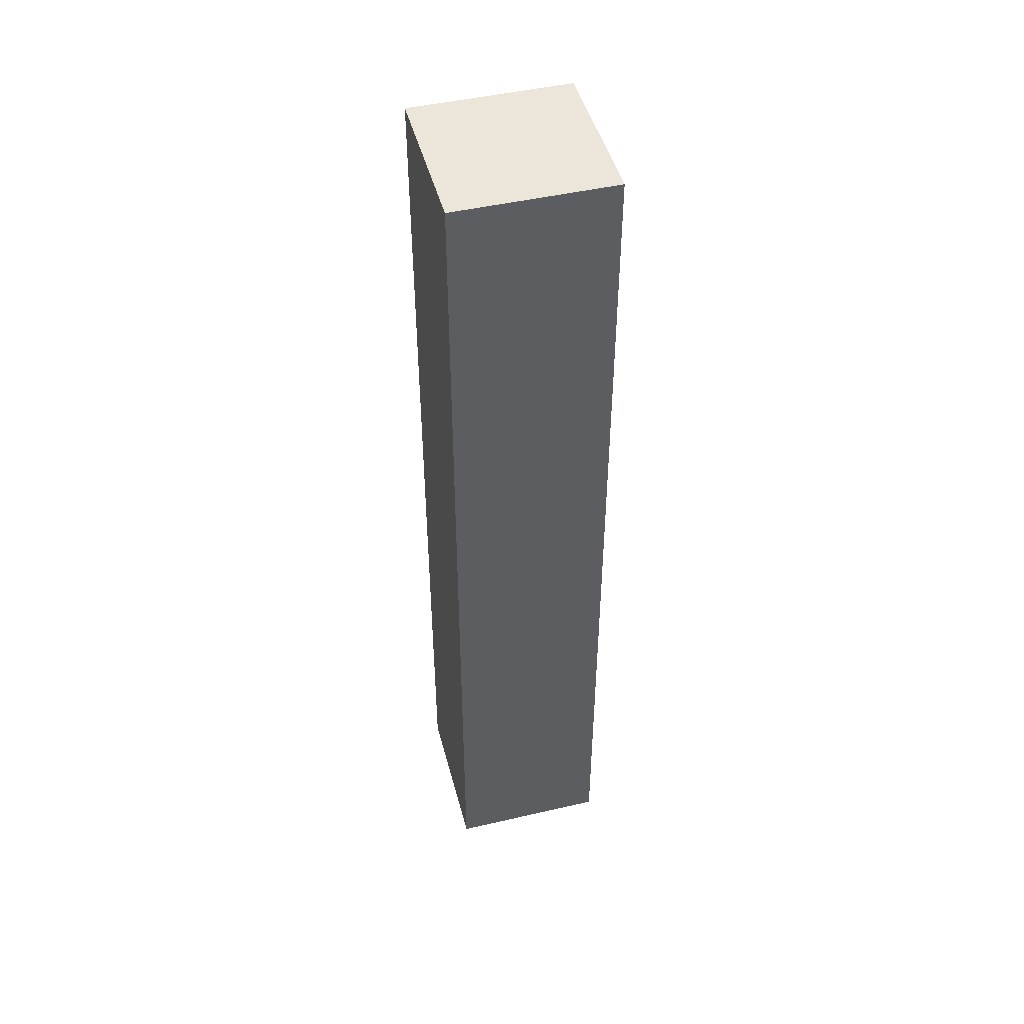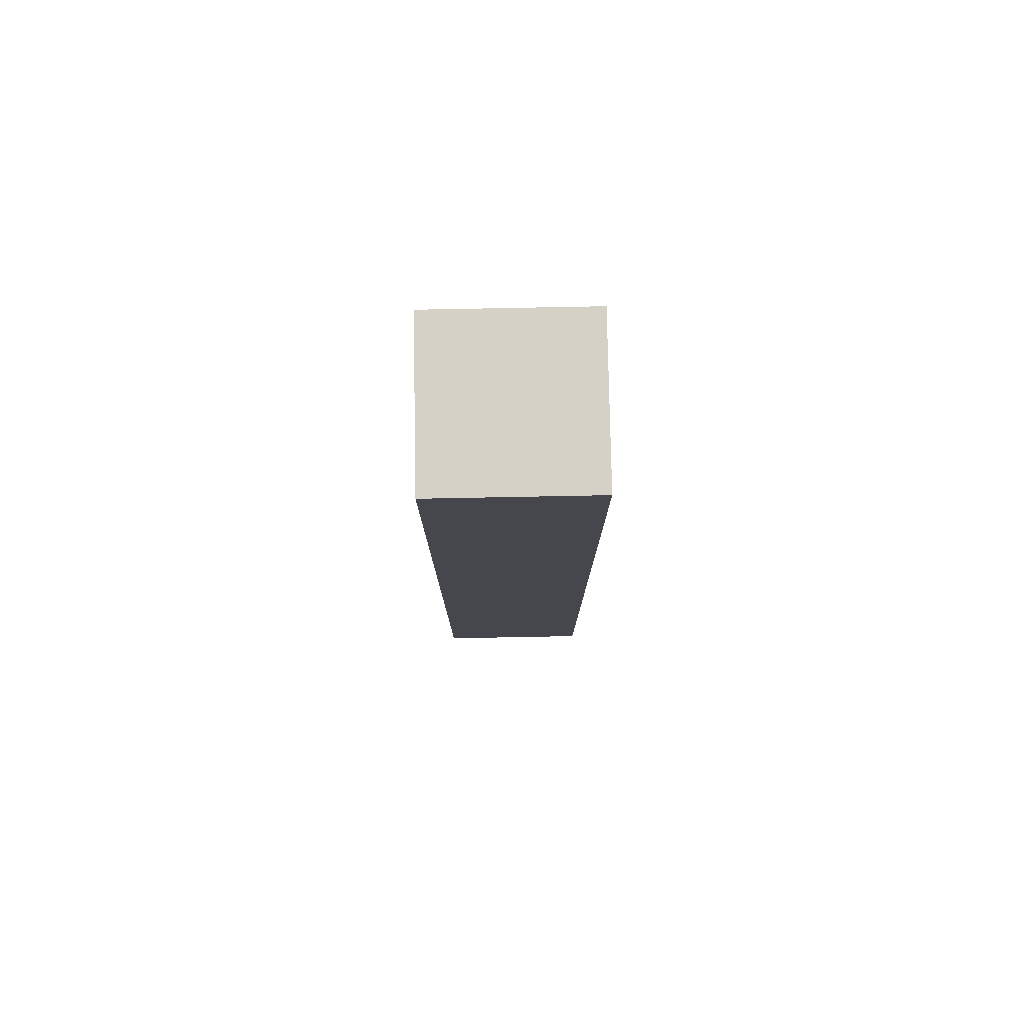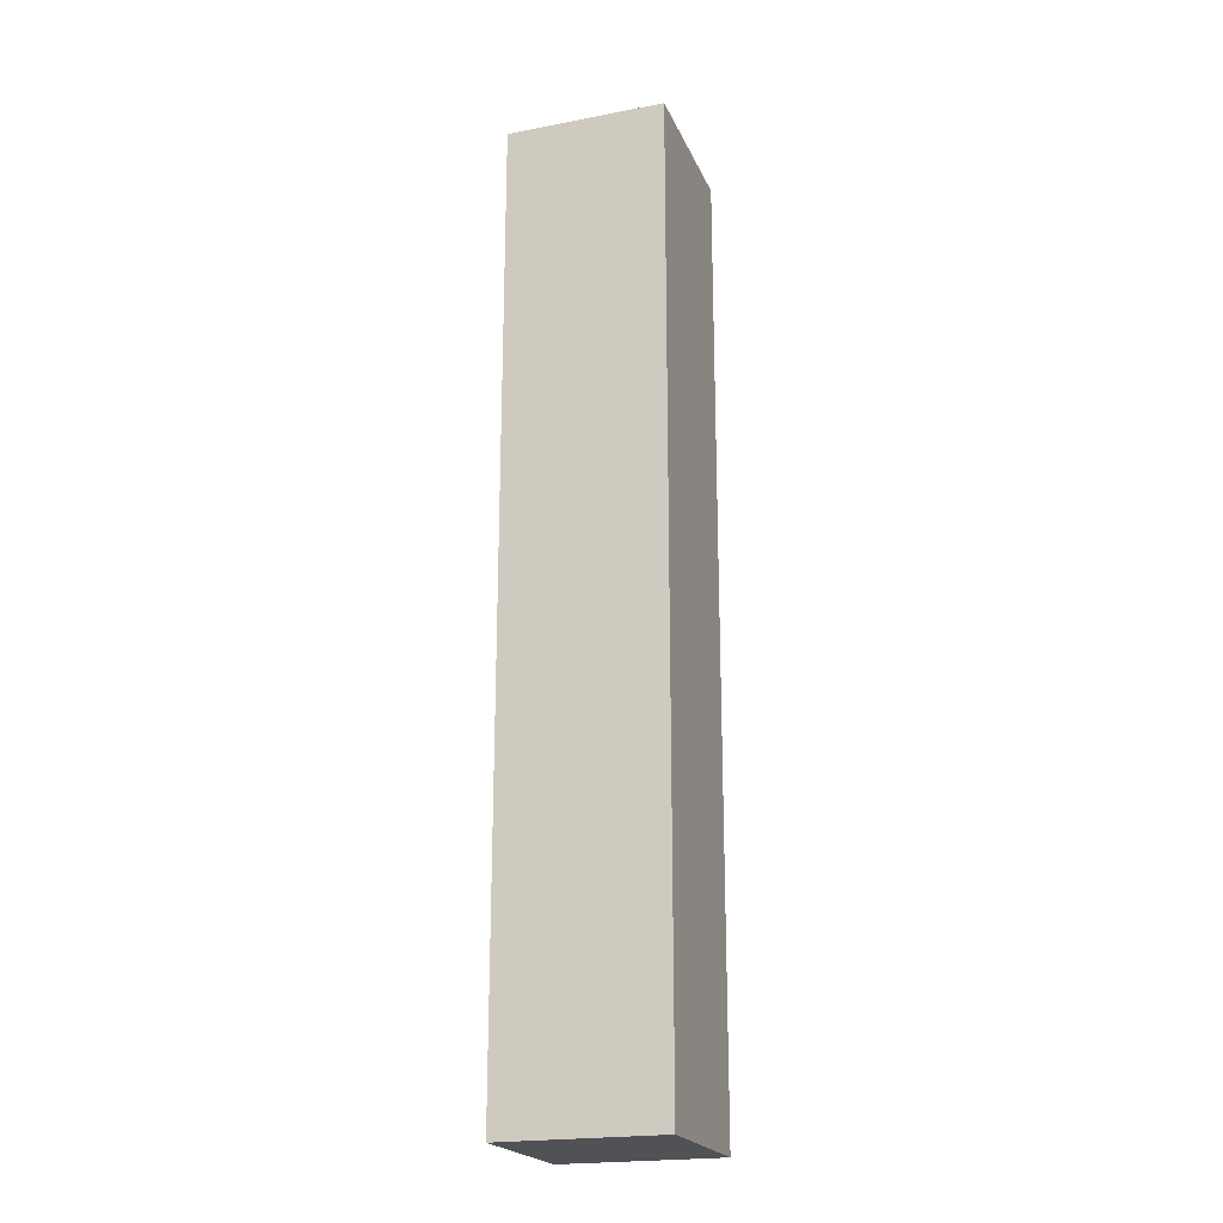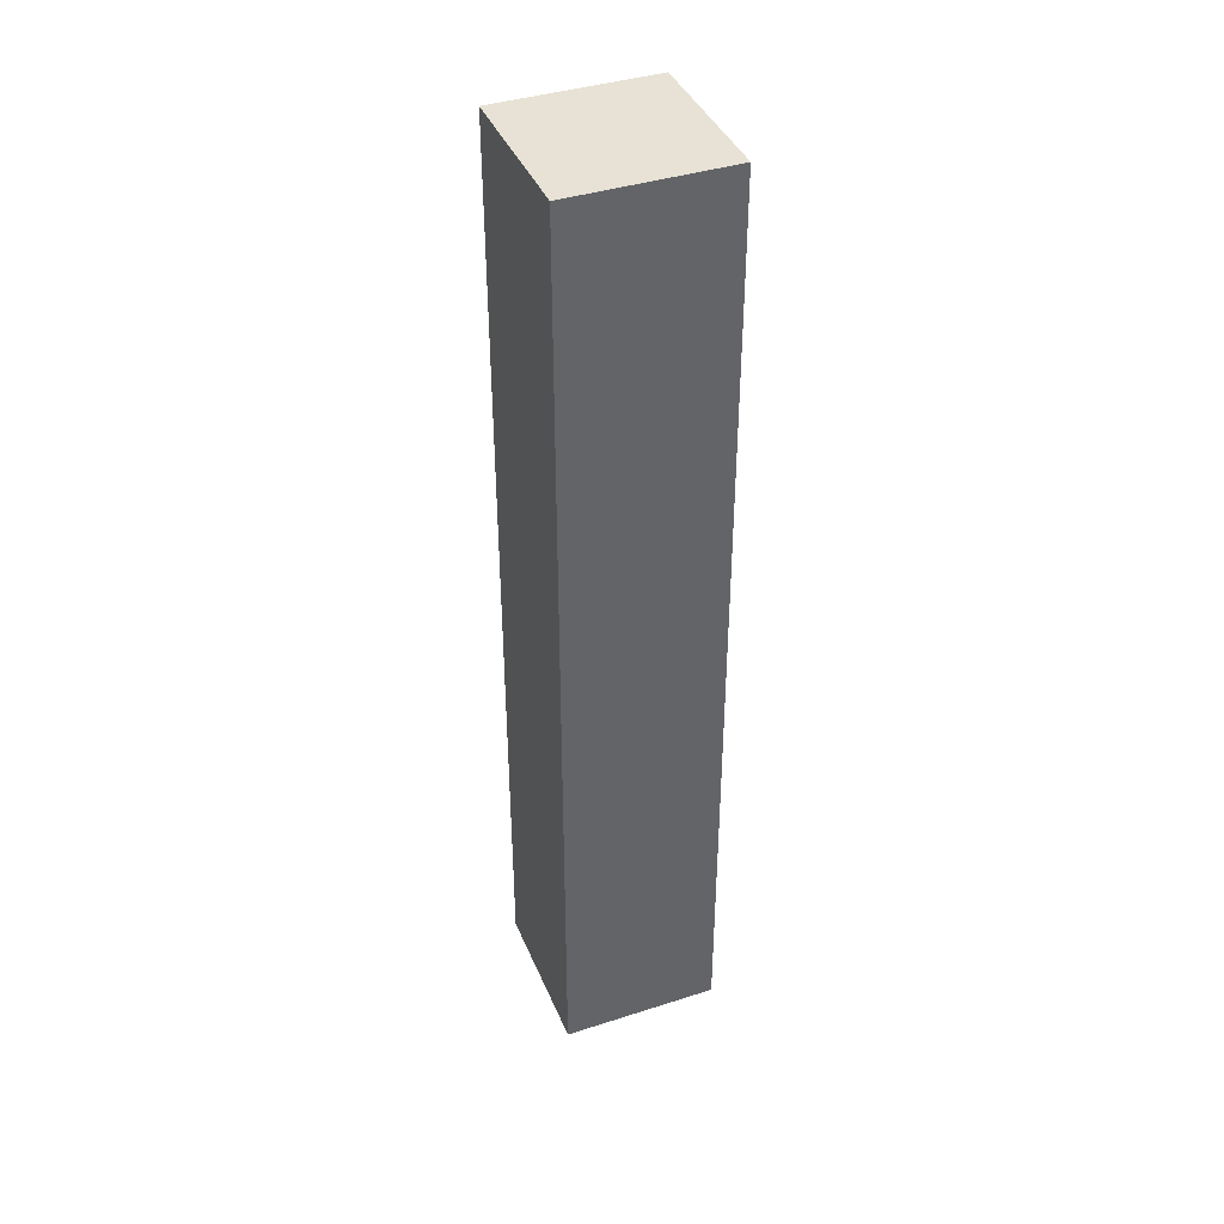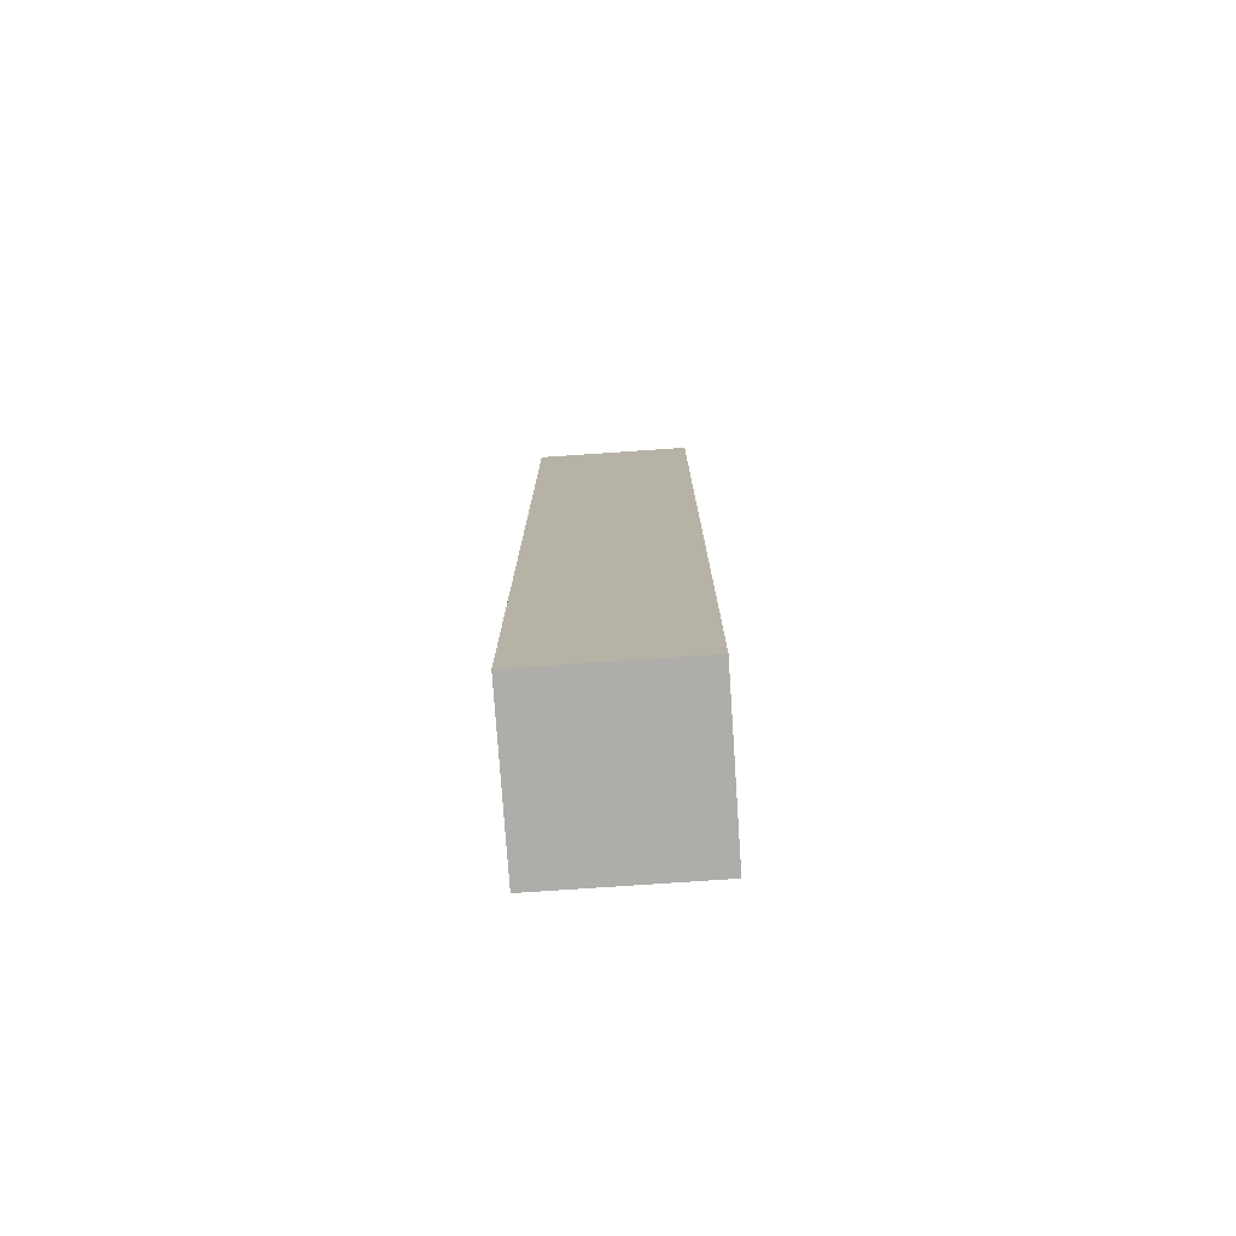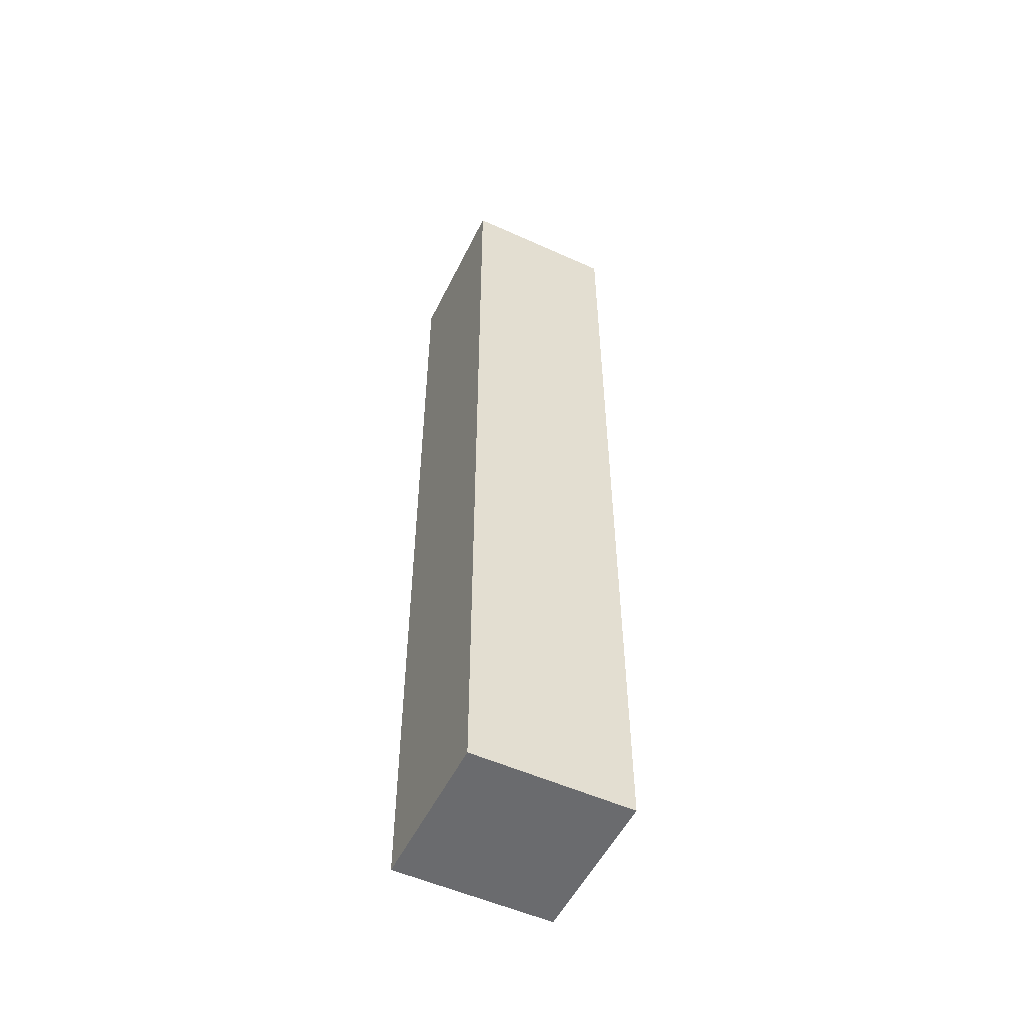
<metadata>
{"format":"obj","ext":"obj","renderer":"f3d","projection":"perspective","resolution":1024,"background":"white","views":[{"elev":47.2,"azim":-104.7,"up":"+Y"},{"elev":79.1,"azim":-1.1,"up":"+Y"},{"elev":-21.3,"azim":-161.3,"up":"+Y"},{"elev":40.4,"azim":68.5,"up":"+Y"},{"elev":-77.1,"azim":93.9,"up":"+Y"},{"elev":-53.4,"azim":-115.8,"up":"+Y"}]}
</metadata>
<code>
v -0.0125 0.525 0.0125
v -0.0125 0.55 0.0125
v -0.0125 0.575 0.0125
v -0.0125 0.575 -0.0125
v -0.0125 0.625 -0.0125
v -0.0125 0.65 0.0125
v 0.0125 0.525 -0.0125
v 0.0125 0.55 -0.0125
v 0.0125 0.55 0.0125
v 0.0125 0.575 -0.0125
v 0.0125 0.575 0.0125
v 0.0125 0.525 0.0125
v -0.0125 0.6 0.0125
v 0.0125 0.6 0.0125
v 0.0125 0.625 0.0125
v -0.0125 0.625 0.0125
v 0.0125 0.65 0.0125
v -0.0125 0.525 -0.0125
v 0.0125 0.5 -0.0125
v -0.0125 0.55 -0.0125
v -0.0125 0.6 -0.0125
v 0.0125 0.6 -0.0125
v 0.0125 0.65 -0.0125
v 0.0125 0.625 -0.0125
v -0.0125 0.5 0.0125
v -0.0125 0.5 -0.0125
v 0.0125 0.5 0.0125
v -0.0125 0.65 -0.0125
f 25 1 18 26
f 1 2 20 18
f 2 3 4 20
f 27 19 7 12
f 12 7 8 9
f 9 8 10 11
f 25 27 12 1
f 1 12 9 2
f 2 9 11 3
f 26 18 7 19
f 18 20 8 7
f 20 4 10 8
f 25 26 19 27
f 3 13 21 4
f 13 16 5 21
f 16 6 28 5
f 11 10 22 14
f 14 22 24 15
f 15 24 23 17
f 3 11 14 13
f 13 14 15 16
f 16 15 17 6
f 4 21 22 10
f 21 5 24 22
f 5 28 23 24
f 6 17 23 28

</code>
